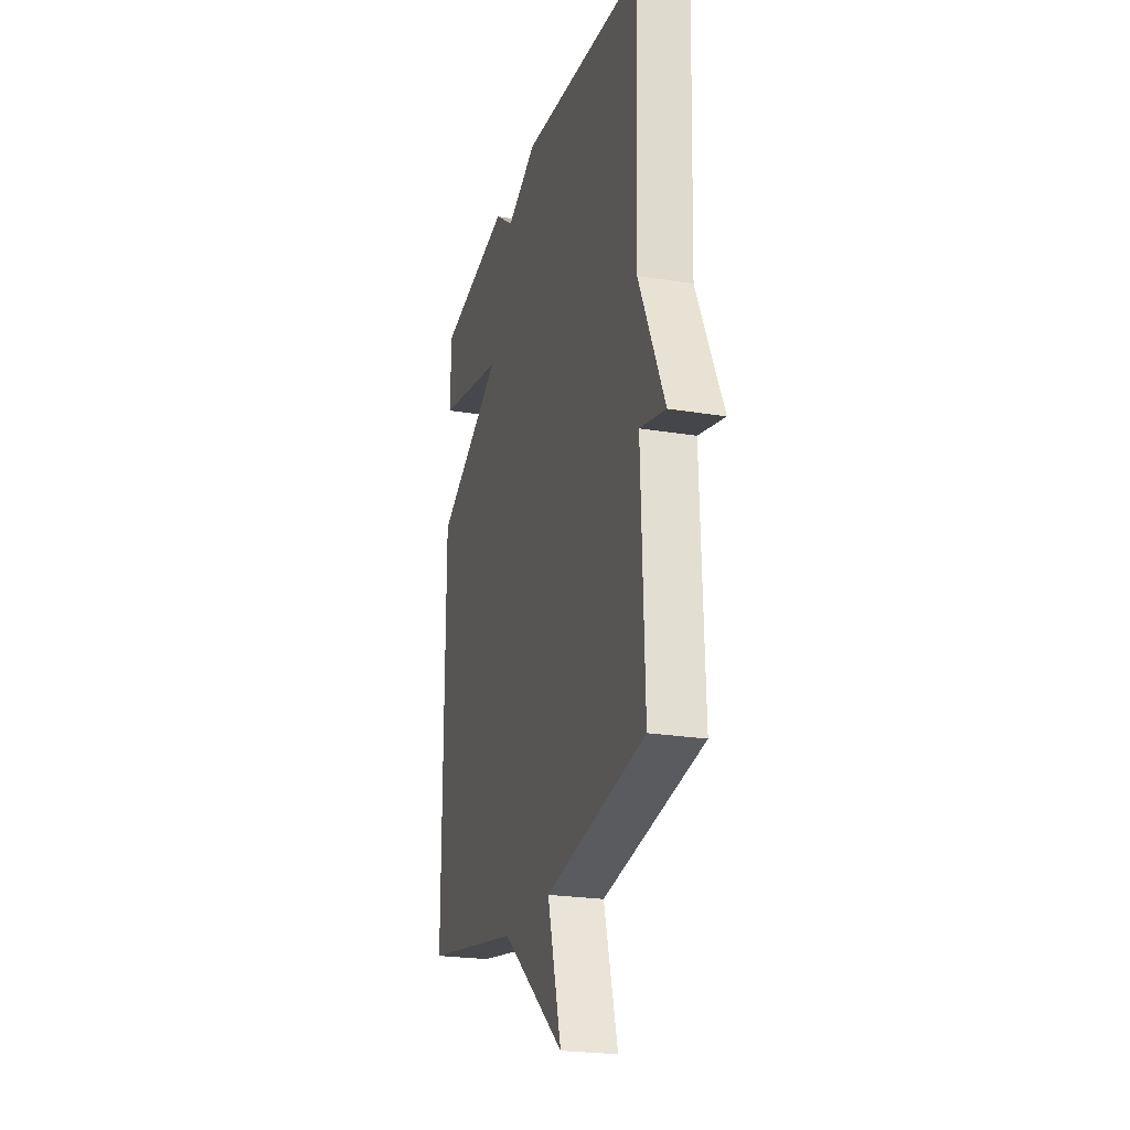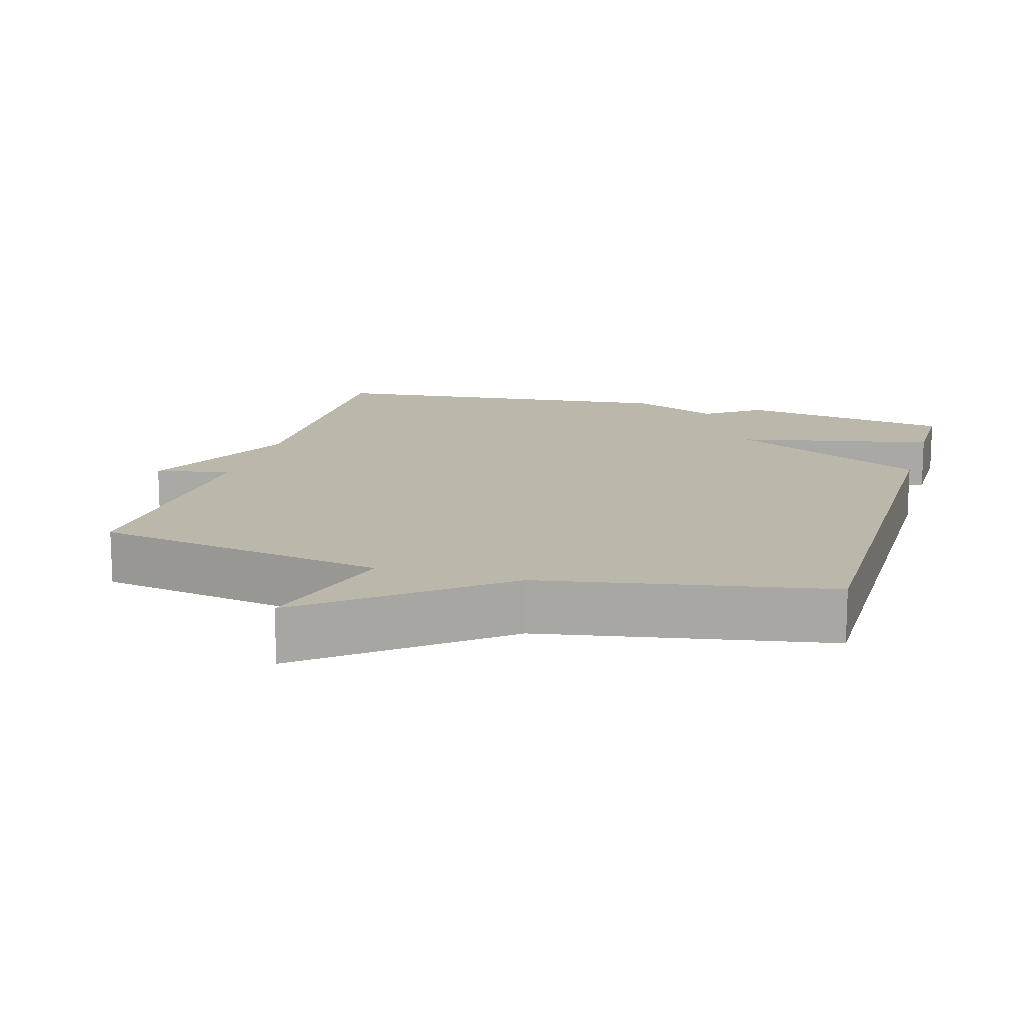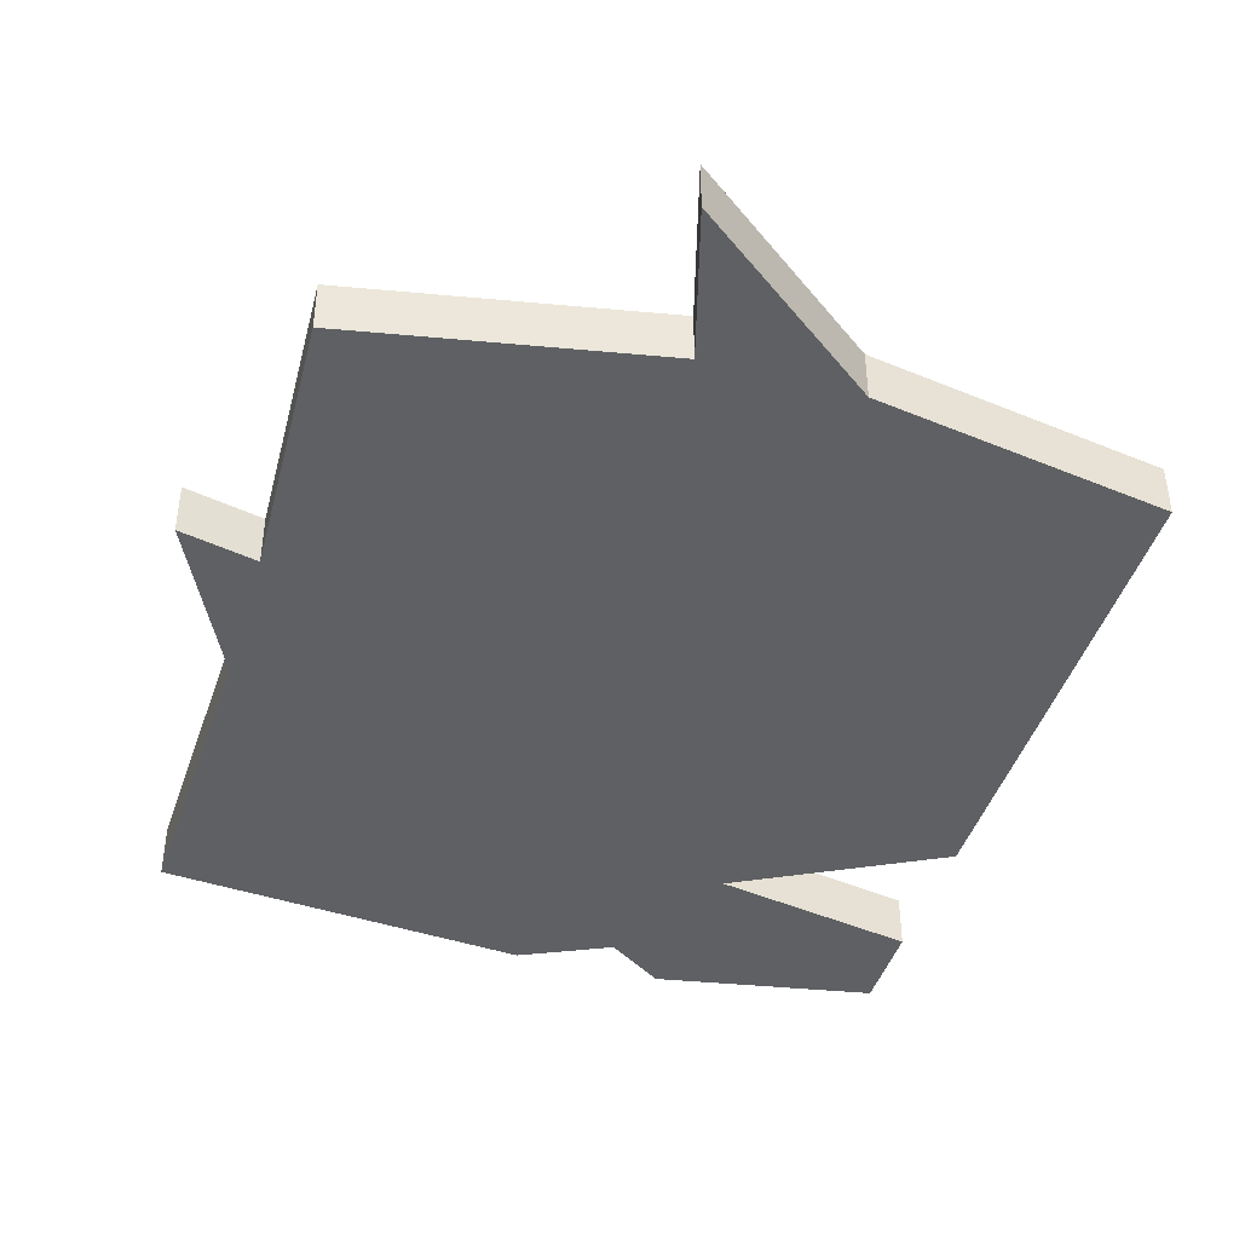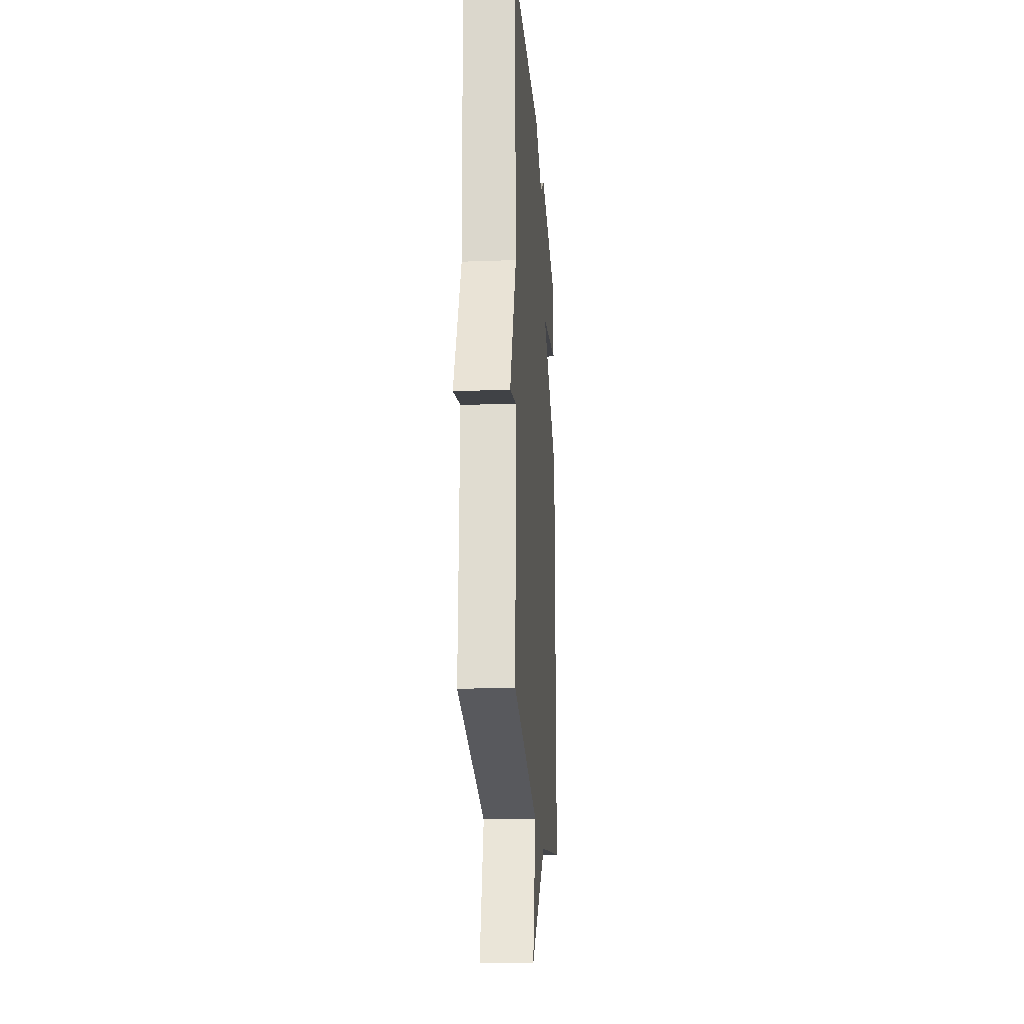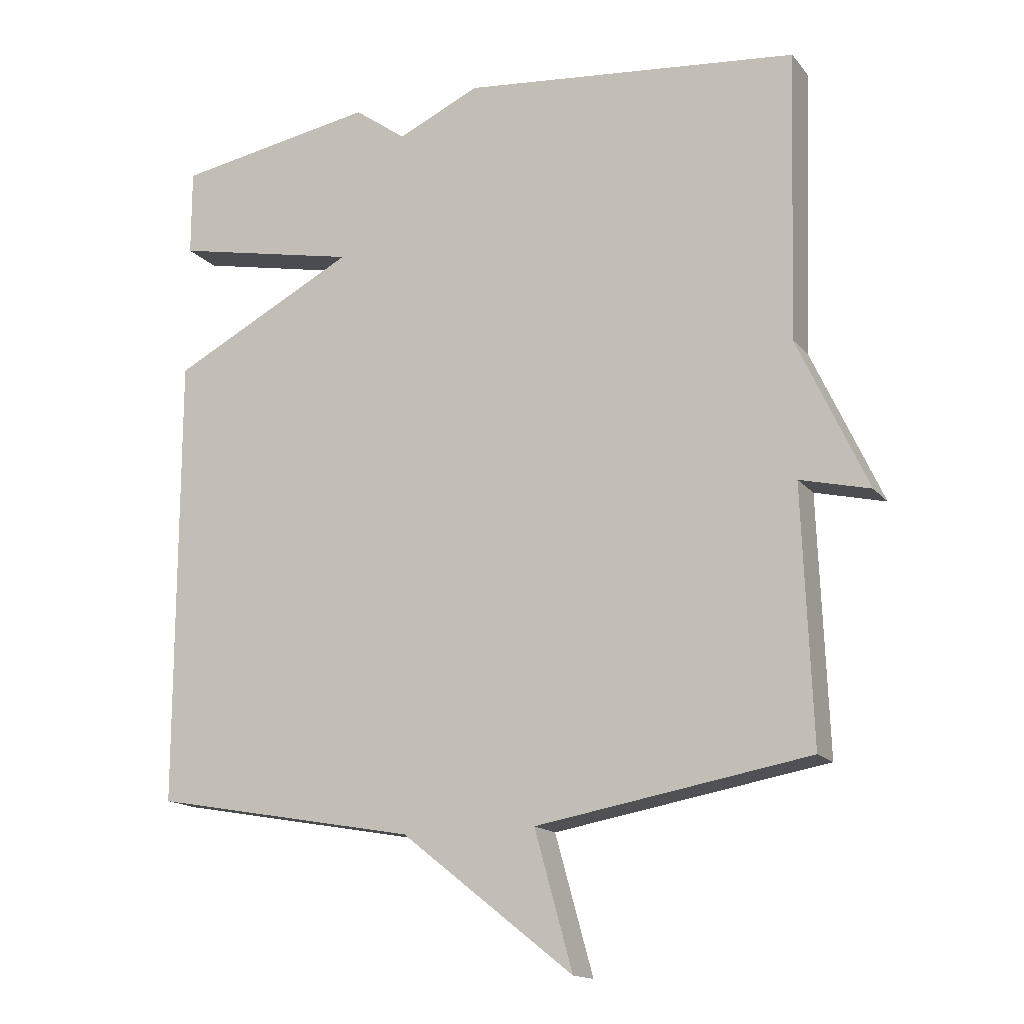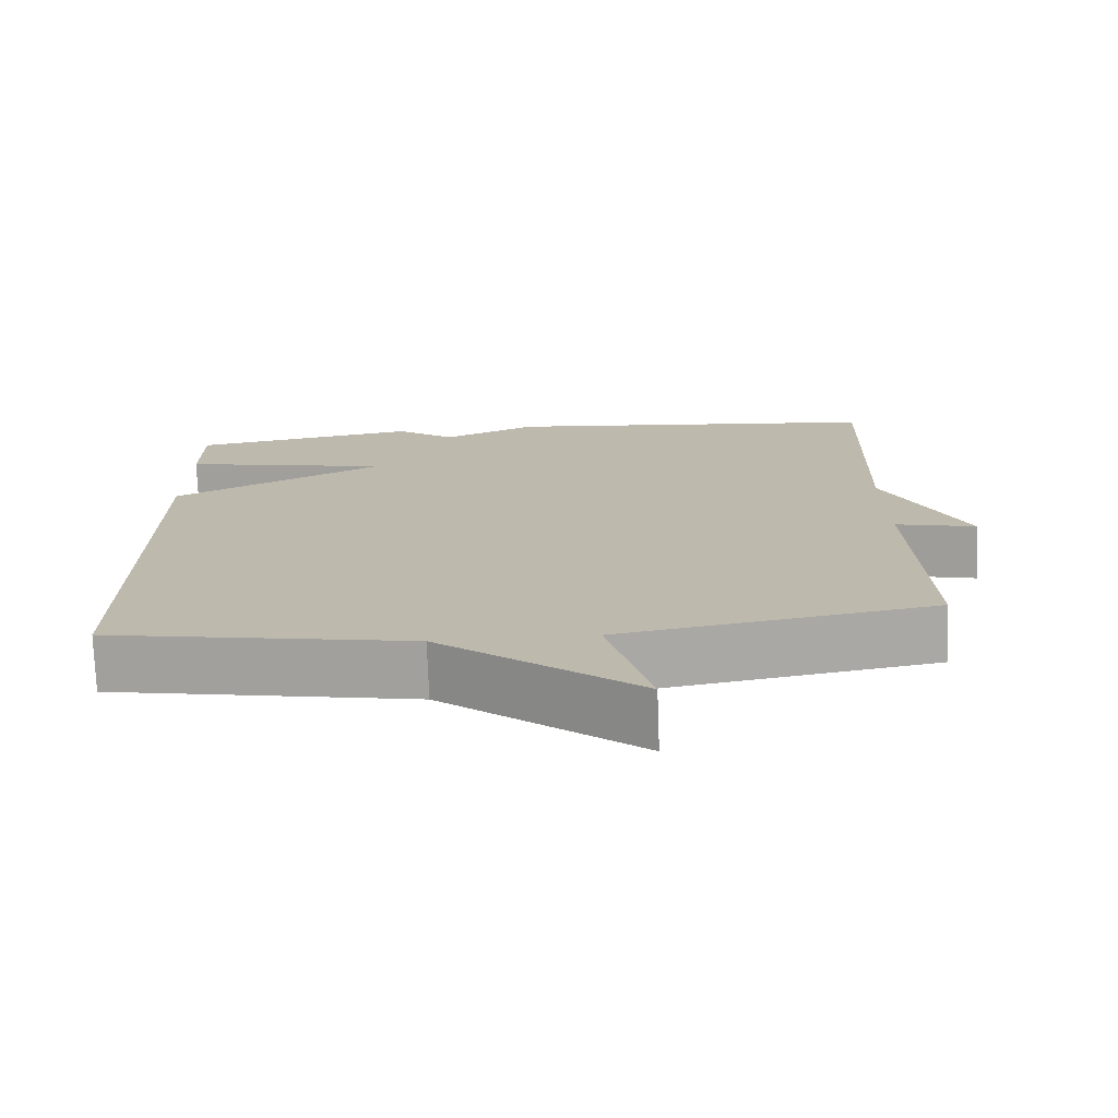
<metadata>
{"format":"obj","ext":"obj","renderer":"f3d","projection":"perspective","resolution":1024,"background":"white","views":[{"elev":-23.1,"azim":74.4,"up":"+Z"},{"elev":14.3,"azim":-163.9,"up":"+Y"},{"elev":-42.4,"azim":163.7,"up":"+Y"},{"elev":-19.9,"azim":93.9,"up":"+Z"},{"elev":-15.4,"azim":25.0,"up":"+Z"},{"elev":-74.6,"azim":2.1,"up":"+Z"}]}
</metadata>
<code>
v 0.5 0.07 0.5
v 0.486 0.07 0.074
v 0.59 0.07 -0.151
v 0.486 0.07 -0.126
v 0.5 0.07 -0.5
v 0.095 0.07 -0.571
v 0.151 0.07 -0.773
v -0.105 0.07 -0.571
v -0.5 0.07 -0.5
v -0.5 0.07 0.172
v -0.224 0.07 0.315
v -0.5 0.07 0.372
v -0.5 0.07 0.5
v -0.201 0.07 0.551
v -0.124 0.07 0.495
v -0.001 0.07 0.551
v 0.5 0 0.5
v 0.486 0 0.074
v 0.59 0 -0.151
v 0.486 0 -0.126
v 0.5 0 -0.5
v 0.095 0 -0.571
v 0.151 0 -0.773
v -0.105 0 -0.571
v -0.5 0 -0.5
v -0.5 0 0.172
v -0.224 0 0.315
v -0.5 0 0.372
v -0.5 0 0.5
v -0.201 0 0.551
v -0.124 0 0.495
v -0.001 0 0.551
f 15 16 1 2
f 13 14 15
f 12 13 15
f 11 12 15
f 2 3 4
f 15 2 4
f 11 15 4
f 4 5 6
f 11 4 6
f 10 11 6
f 9 10 6
f 8 9 6
f 6 7 8
f 18 17 32 31
f 31 30 29
f 31 29 28
f 31 28 27
f 20 19 18
f 20 18 31
f 20 31 27
f 22 21 20
f 22 20 27
f 22 27 26
f 22 26 25
f 22 25 24
f 24 23 22
f 1 17 18 2
f 2 18 19 3
f 3 19 20 4
f 4 20 21 5
f 5 21 22 6
f 6 22 23 7
f 7 23 24 8
f 8 24 25 9
f 9 25 26 10
f 10 26 27 11
f 11 27 28 12
f 12 28 29 13
f 13 29 30 14
f 14 30 31 15
f 15 31 32 16
f 16 32 17 1

</code>
